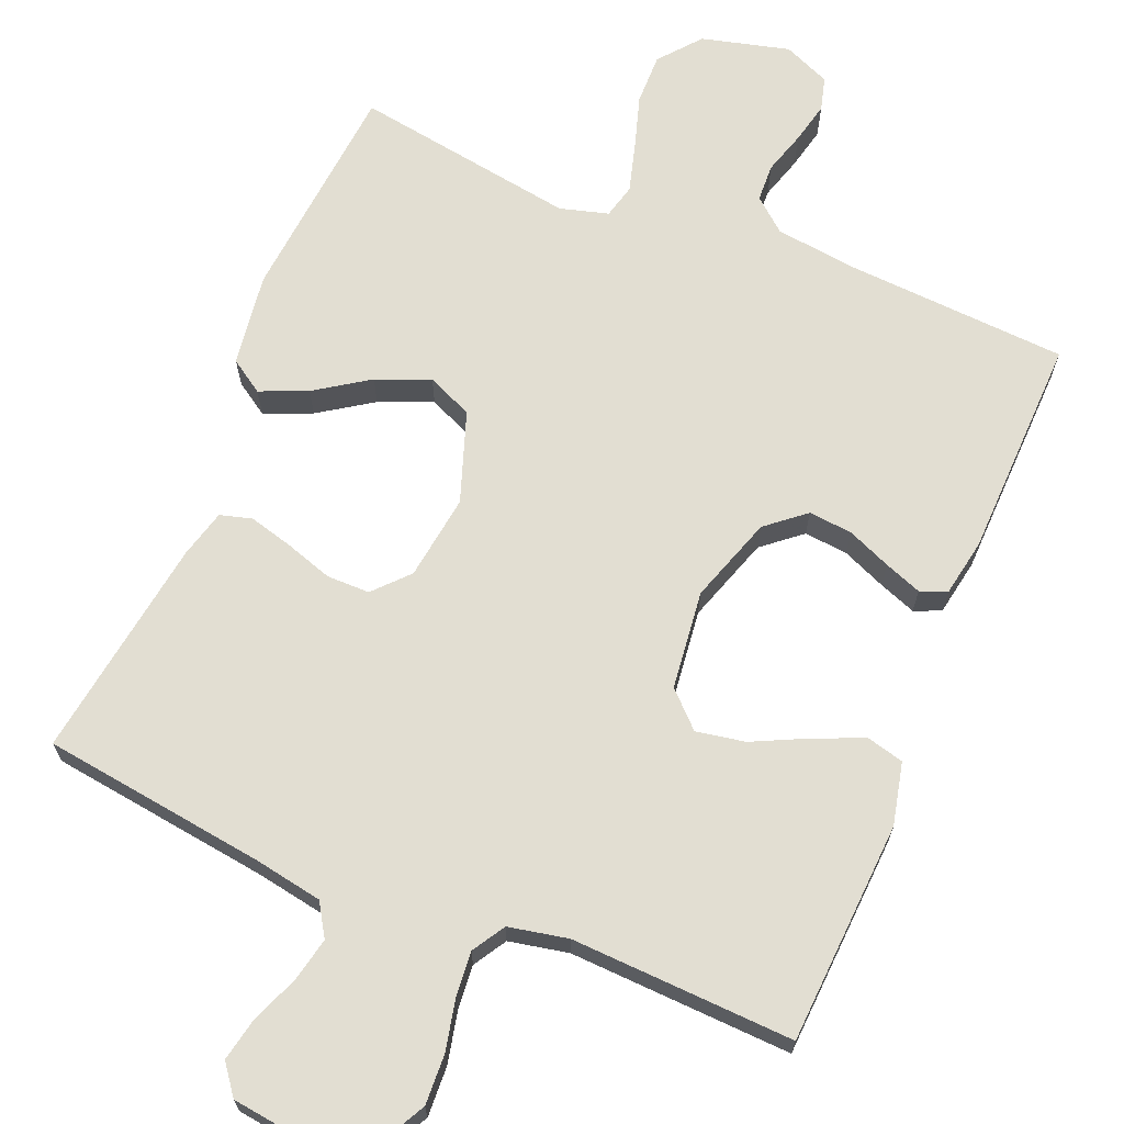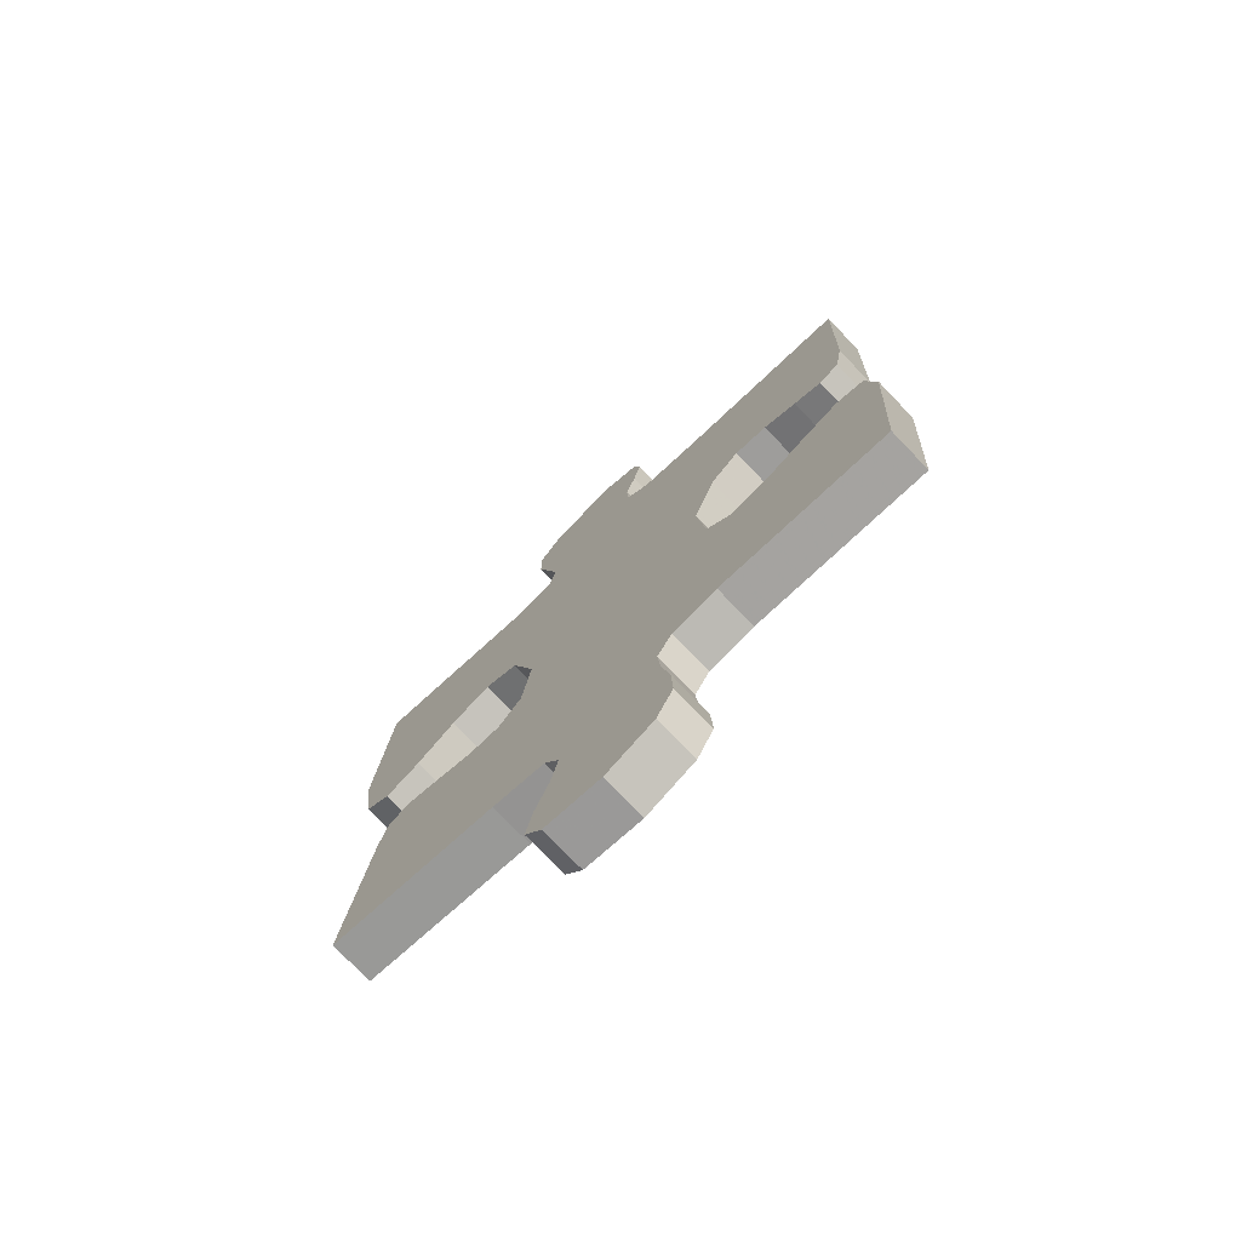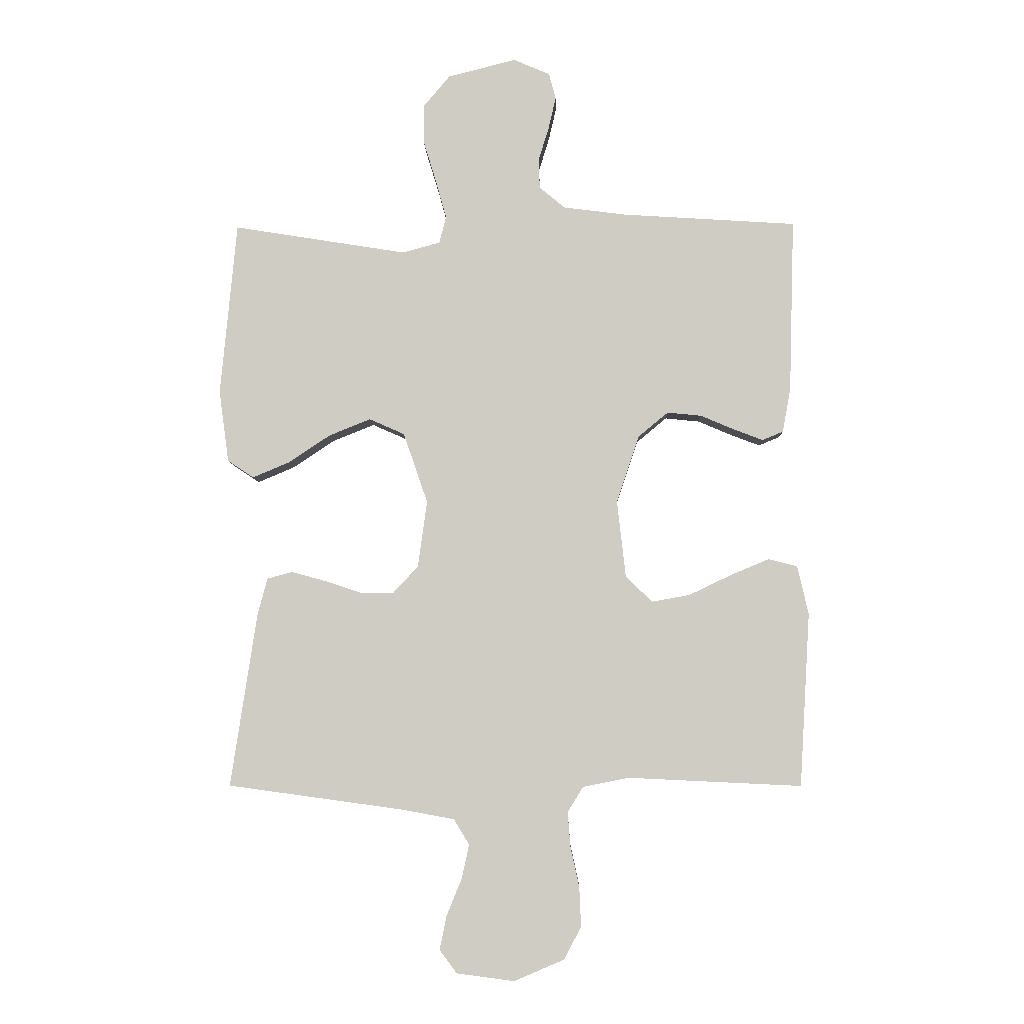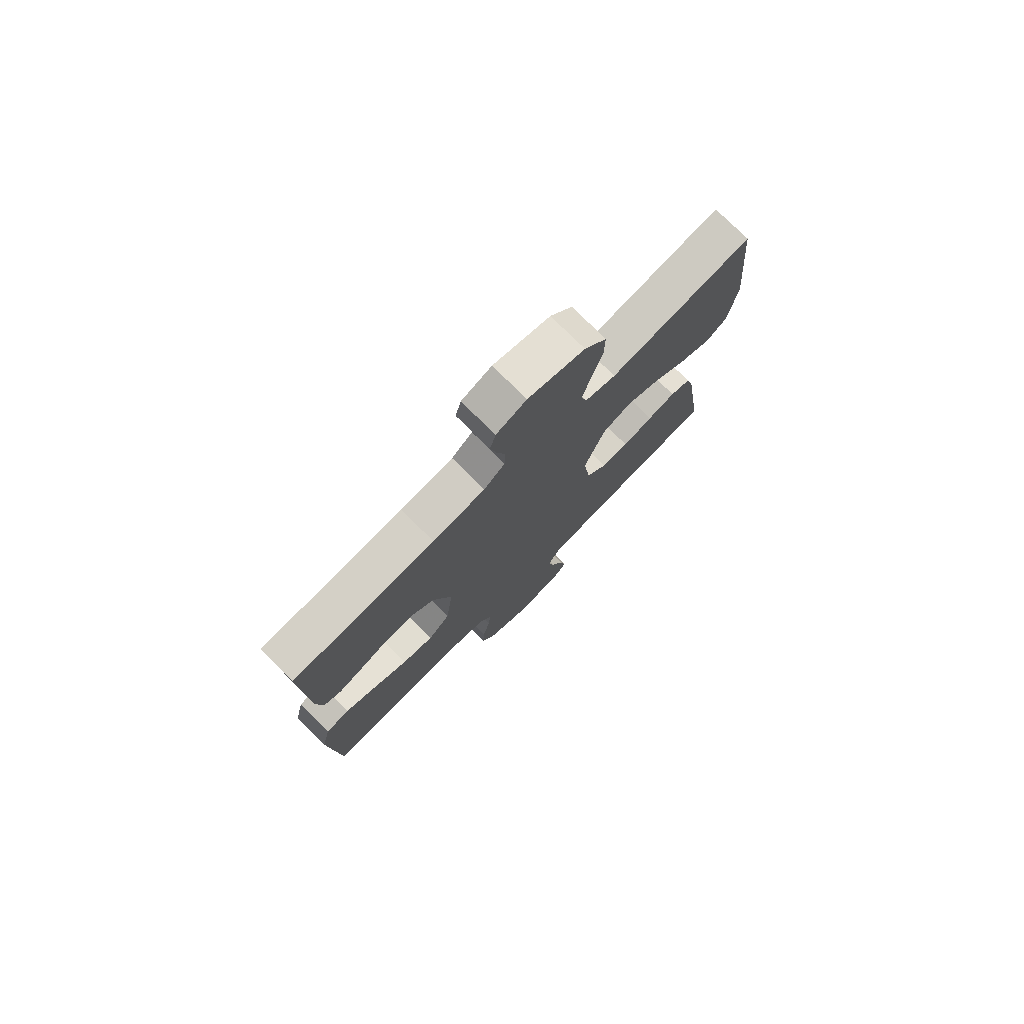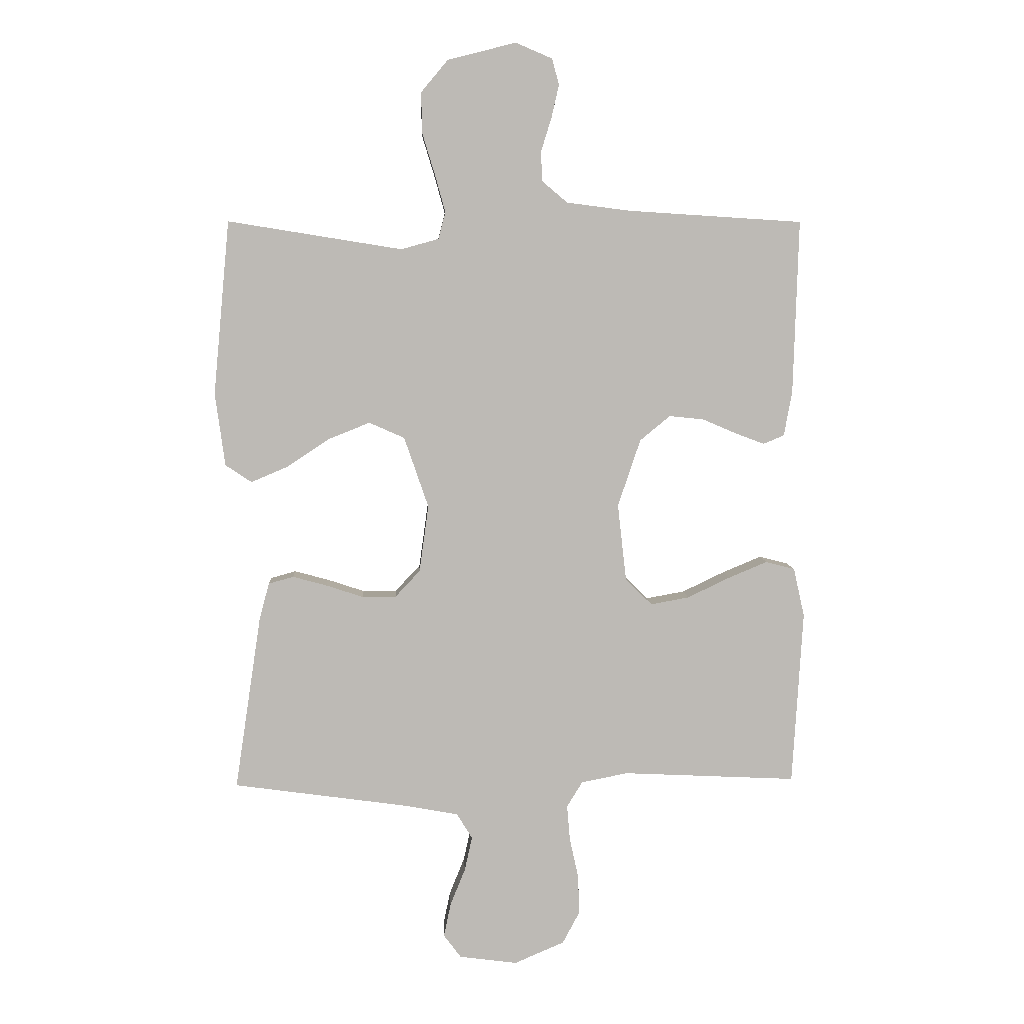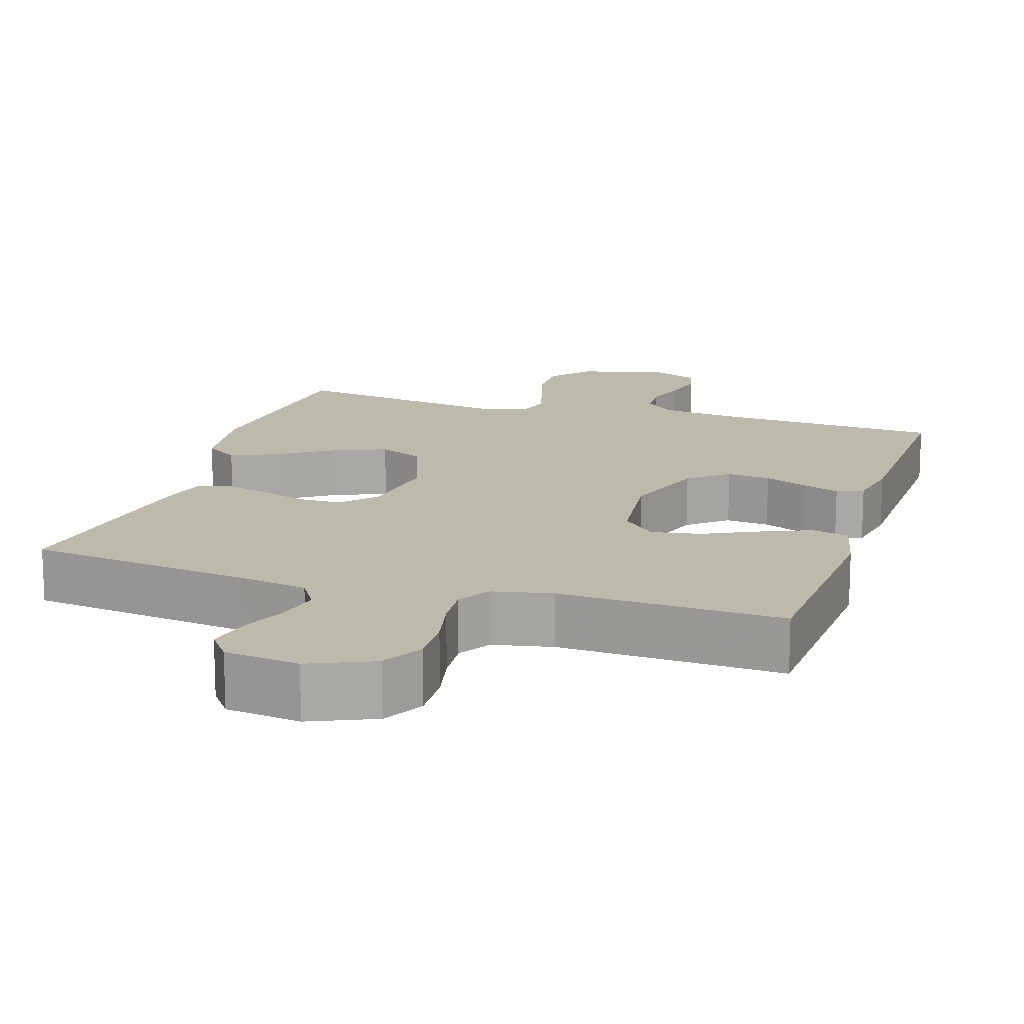
<metadata>
{"format":"obj","ext":"obj","renderer":"f3d","projection":"perspective","resolution":1024,"background":"white","views":[{"elev":67.8,"azim":-157.7,"up":"+Y"},{"elev":-75.2,"azim":-136.2,"up":"+Z"},{"elev":-6.0,"azim":-178.5,"up":"+Z"},{"elev":76.9,"azim":-45.1,"up":"+Z"},{"elev":6.5,"azim":177.3,"up":"+Z"},{"elev":15.3,"azim":-162.5,"up":"+Y"}]}
</metadata>
<code>
v 0.5 0.07 0.5
v 0.528 0.07 0.2
v 0.511 0.07 0.075
v 0.466 0.07 0.045
v 0.402 0.07 0.072
v 0.33 0.07 0.12
v 0.258 0.07 0.149
v 0.197 0.07 0.122
v 0.155 0.07 0
v 0.171 0.07 -0.115
v 0.214 0.07 -0.161
v 0.272 0.07 -0.161
v 0.336 0.07 -0.14
v 0.395 0.07 -0.124
v 0.438 0.07 -0.136
v 0.455 0.07 -0.2
v 0.5 0.07 -0.5
v 0.2 0.07 -0.541
v 0.106 0.07 -0.558
v 0.079 0.07 -0.602
v 0.092 0.07 -0.661
v 0.118 0.07 -0.725
v 0.13 0.07 -0.783
v 0.1 0.07 -0.823
v 0 0.07 -0.836
v -0.086 0.07 -0.799
v -0.116 0.07 -0.743
v -0.113 0.07 -0.675
v -0.098 0.07 -0.606
v -0.093 0.07 -0.546
v -0.12 0.07 -0.502
v -0.2 0.07 -0.486
v -0.5 0.07 -0.5
v -0.518 0.07 -0.2
v -0.499 0.07 -0.116
v -0.449 0.07 -0.103
v -0.382 0.07 -0.131
v -0.309 0.07 -0.166
v -0.243 0.07 -0.178
v -0.197 0.07 -0.133
v -0.182 0.07 0
v -0.221 0.07 0.116
v -0.273 0.07 0.159
v -0.332 0.07 0.153
v -0.391 0.07 0.128
v -0.441 0.07 0.109
v -0.477 0.07 0.124
v -0.491 0.07 0.2
v -0.5 0.07 0.5
v -0.2 0.07 0.519
v -0.09 0.07 0.533
v -0.046 0.07 0.57
v -0.044 0.07 0.621
v -0.062 0.07 0.679
v -0.075 0.07 0.735
v -0.063 0.07 0.78
v 0 0.07 0.807
v 0.118 0.07 0.777
v 0.164 0.07 0.722
v 0.163 0.07 0.653
v 0.141 0.07 0.581
v 0.123 0.07 0.516
v 0.135 0.07 0.47
v 0.2 0.07 0.452
v 0.5 0 0.5
v 0.528 0 0.2
v 0.511 0 0.075
v 0.466 0 0.045
v 0.402 0 0.072
v 0.33 0 0.12
v 0.258 0 0.149
v 0.197 0 0.122
v 0.155 0 0
v 0.171 0 -0.115
v 0.214 0 -0.161
v 0.272 0 -0.161
v 0.336 0 -0.14
v 0.395 0 -0.124
v 0.438 0 -0.136
v 0.455 0 -0.2
v 0.5 0 -0.5
v 0.2 0 -0.541
v 0.106 0 -0.558
v 0.079 0 -0.602
v 0.092 0 -0.661
v 0.118 0 -0.725
v 0.13 0 -0.783
v 0.1 0 -0.823
v 0 0 -0.836
v -0.086 0 -0.799
v -0.116 0 -0.743
v -0.113 0 -0.675
v -0.098 0 -0.606
v -0.093 0 -0.546
v -0.12 0 -0.502
v -0.2 0 -0.486
v -0.5 0 -0.5
v -0.518 0 -0.2
v -0.499 0 -0.116
v -0.449 0 -0.103
v -0.382 0 -0.131
v -0.309 0 -0.166
v -0.243 0 -0.178
v -0.197 0 -0.133
v -0.182 0 0
v -0.221 0 0.116
v -0.273 0 0.159
v -0.332 0 0.153
v -0.391 0 0.128
v -0.441 0 0.109
v -0.477 0 0.124
v -0.491 0 0.2
v -0.5 0 0.5
v -0.2 0 0.519
v -0.09 0 0.533
v -0.046 0 0.57
v -0.044 0 0.621
v -0.062 0 0.679
v -0.075 0 0.735
v -0.063 0 0.78
v 0 0 0.807
v 0.118 0 0.777
v 0.164 0 0.722
v 0.163 0 0.653
v 0.141 0 0.581
v 0.123 0 0.516
v 0.135 0 0.47
v 0.2 0 0.452
f 59 60 61
f 58 59 61
f 57 58 61
f 56 57 61
f 55 56 61
f 54 55 61
f 53 54 61
f 52 53 61 62
f 51 52 62 63
f 48 49 50
f 47 48 50
f 46 47 50
f 45 46 50
f 44 45 50
f 50 51 63
f 44 50 63
f 43 44 63
f 36 37 38
f 35 36 38
f 34 35 38
f 33 34 38
f 32 33 38
f 31 32 38 39
f 30 31 39 40
f 27 28 29
f 26 27 29
f 25 26 29
f 24 25 29
f 23 24 29
f 22 23 29
f 21 22 29
f 20 21 29 30
f 30 40 41
f 20 30 41
f 19 20 41
f 16 17 18
f 15 16 18
f 14 15 18
f 13 14 18
f 12 13 18
f 11 12 18 19
f 4 5 6
f 3 4 6
f 2 3 6
f 1 2 6
f 64 1 6
f 64 6 7
f 64 7 8
f 63 64 8
f 43 63 8
f 42 43 8
f 19 41 42
f 11 19 42
f 10 11 42
f 9 10 42
f 8 9 42
f 125 124 123
f 125 123 122
f 125 122 121
f 125 121 120
f 125 120 119
f 125 119 118
f 125 118 117
f 126 125 117 116
f 127 126 116 115
f 114 113 112
f 114 112 111
f 114 111 110
f 114 110 109
f 114 109 108
f 127 115 114
f 127 114 108
f 127 108 107
f 102 101 100
f 102 100 99
f 102 99 98
f 102 98 97
f 102 97 96
f 103 102 96 95
f 104 103 95 94
f 93 92 91
f 93 91 90
f 93 90 89
f 93 89 88
f 93 88 87
f 93 87 86
f 93 86 85
f 94 93 85 84
f 105 104 94
f 105 94 84
f 105 84 83
f 82 81 80
f 82 80 79
f 82 79 78
f 82 78 77
f 82 77 76
f 83 82 76 75
f 70 69 68
f 70 68 67
f 70 67 66
f 70 66 65
f 70 65 128
f 71 70 128
f 72 71 128
f 72 128 127
f 72 127 107
f 72 107 106
f 106 105 83
f 106 83 75
f 106 75 74
f 106 74 73
f 106 73 72
f 1 65 66 2
f 2 66 67 3
f 3 67 68 4
f 4 68 69 5
f 5 69 70 6
f 6 70 71 7
f 7 71 72 8
f 8 72 73 9
f 9 73 74 10
f 10 74 75 11
f 11 75 76 12
f 12 76 77 13
f 13 77 78 14
f 14 78 79 15
f 15 79 80 16
f 16 80 81 17
f 17 81 82 18
f 18 82 83 19
f 19 83 84 20
f 20 84 85 21
f 21 85 86 22
f 22 86 87 23
f 23 87 88 24
f 24 88 89 25
f 25 89 90 26
f 26 90 91 27
f 27 91 92 28
f 28 92 93 29
f 29 93 94 30
f 30 94 95 31
f 31 95 96 32
f 32 96 97 33
f 33 97 98 34
f 34 98 99 35
f 35 99 100 36
f 36 100 101 37
f 37 101 102 38
f 38 102 103 39
f 39 103 104 40
f 40 104 105 41
f 41 105 106 42
f 42 106 107 43
f 43 107 108 44
f 44 108 109 45
f 45 109 110 46
f 46 110 111 47
f 47 111 112 48
f 48 112 113 49
f 49 113 114 50
f 50 114 115 51
f 51 115 116 52
f 52 116 117 53
f 53 117 118 54
f 54 118 119 55
f 55 119 120 56
f 56 120 121 57
f 57 121 122 58
f 58 122 123 59
f 59 123 124 60
f 60 124 125 61
f 61 125 126 62
f 62 126 127 63
f 63 127 128 64
f 64 128 65 1

</code>
